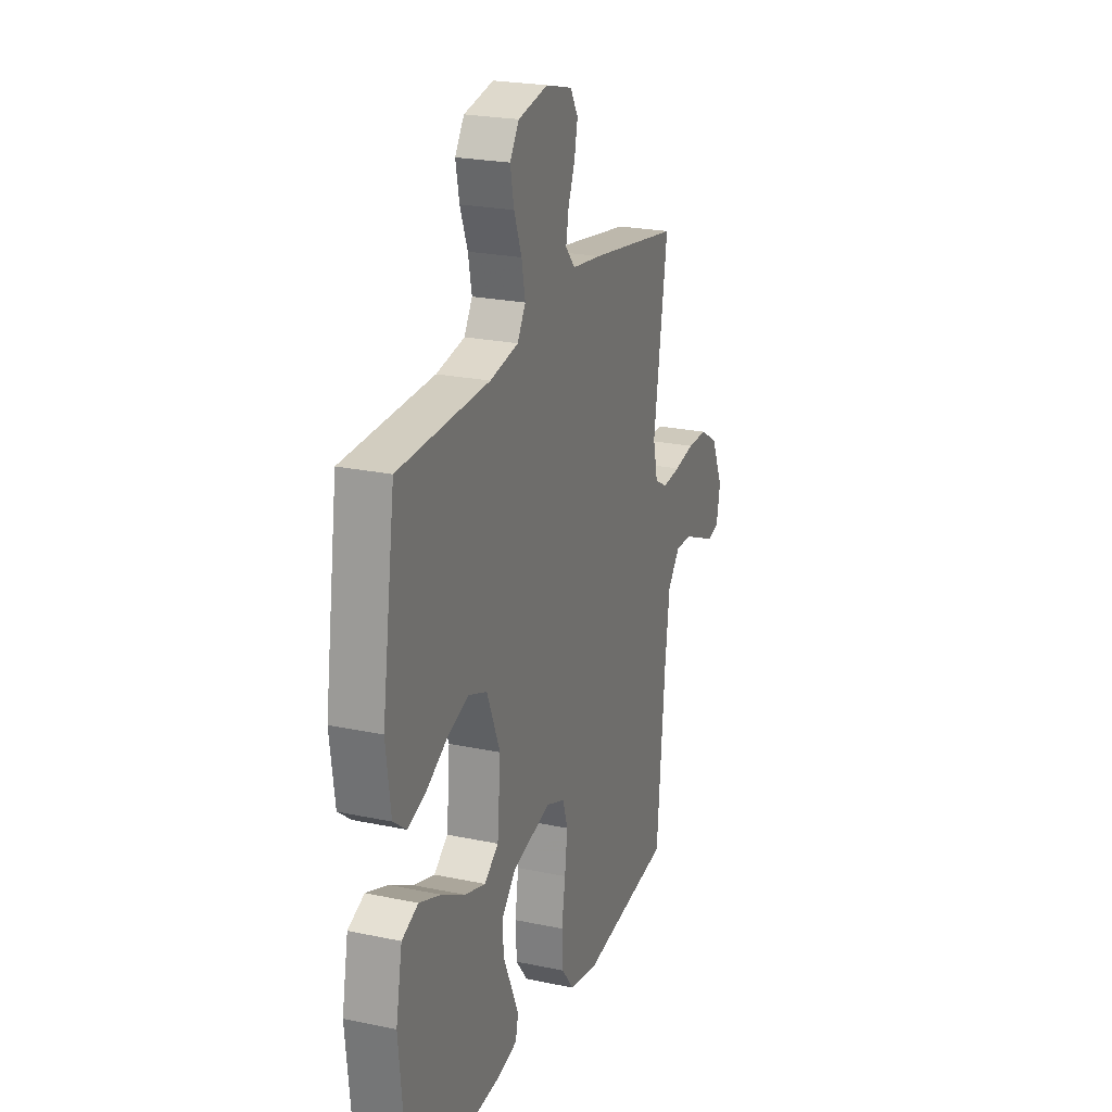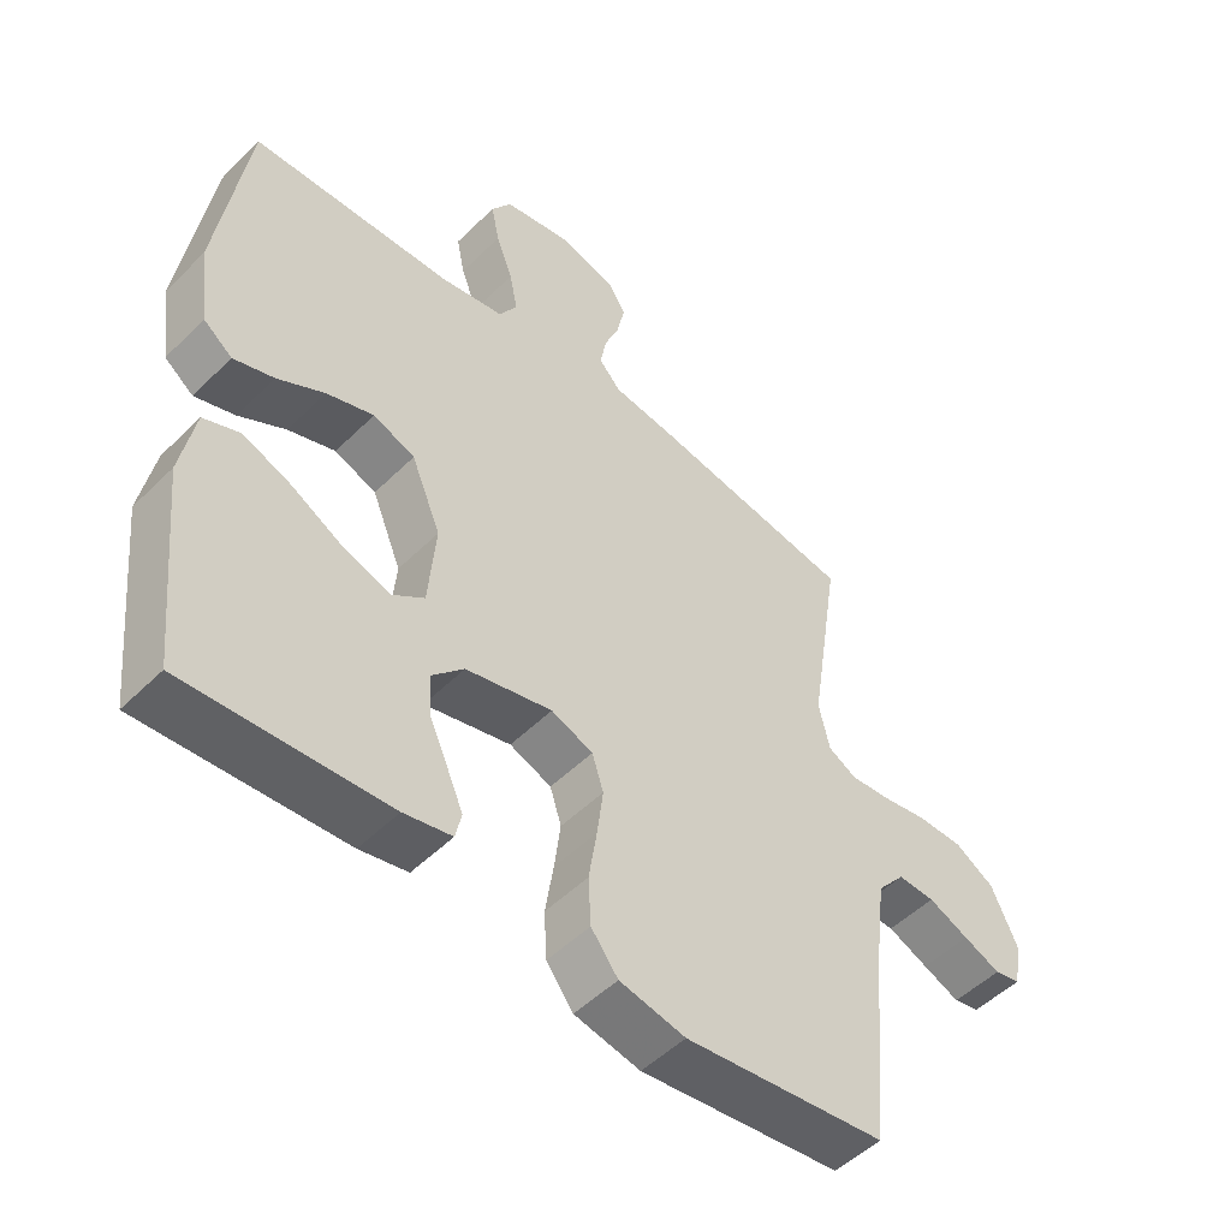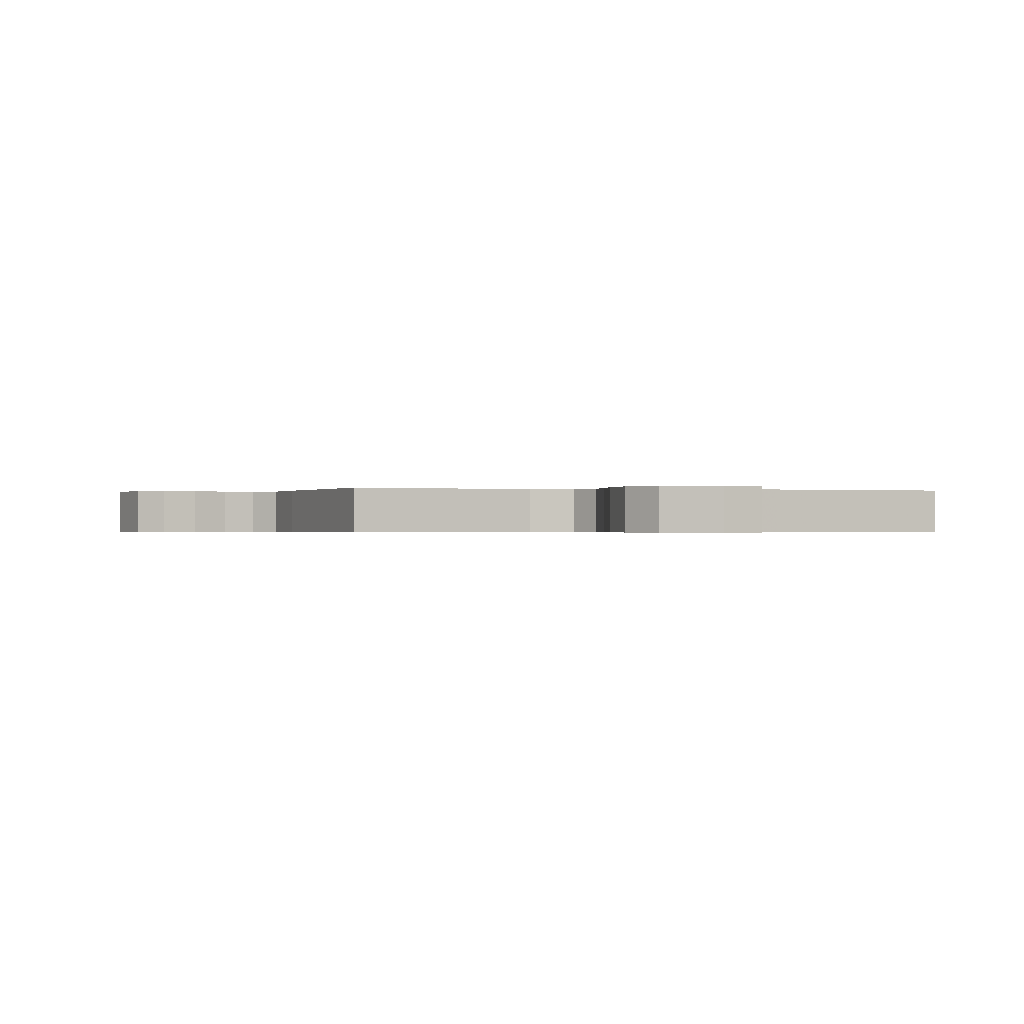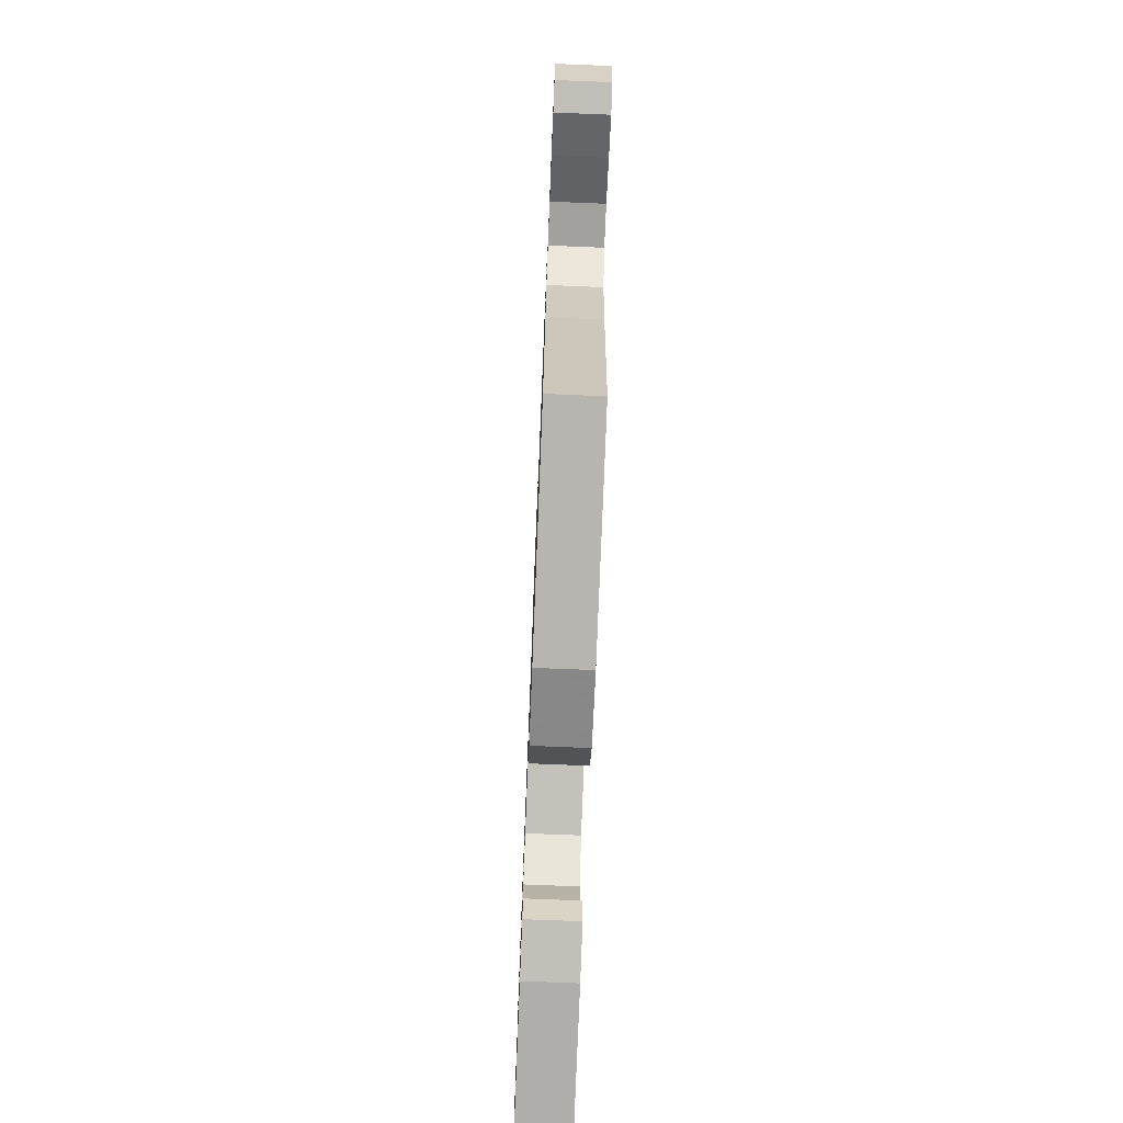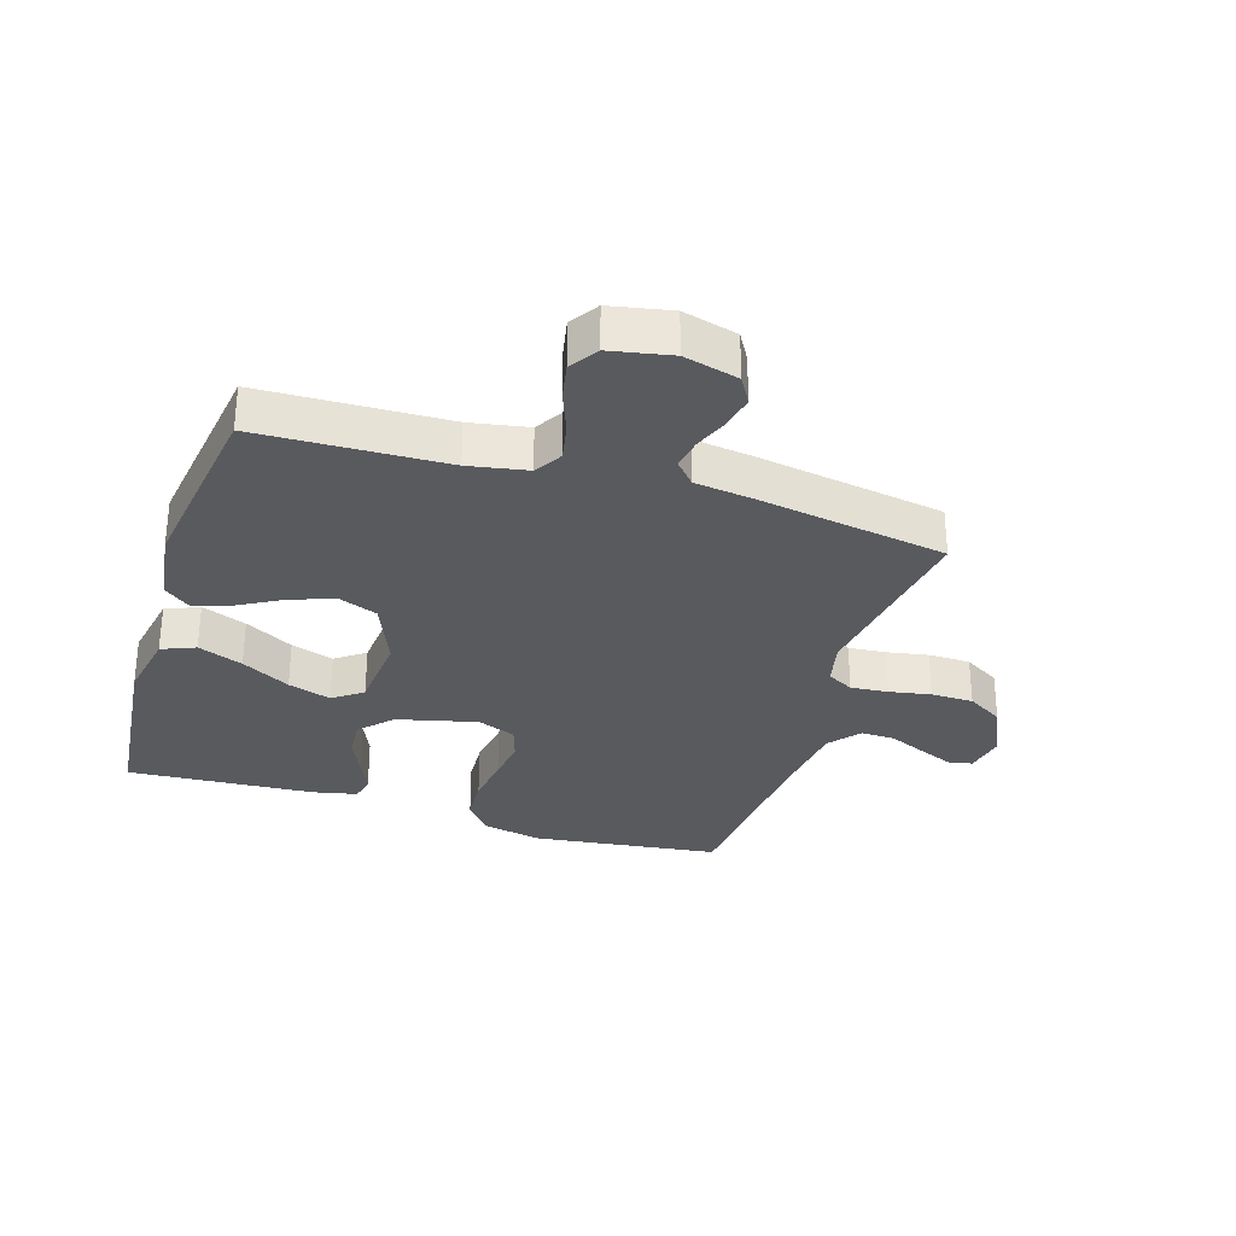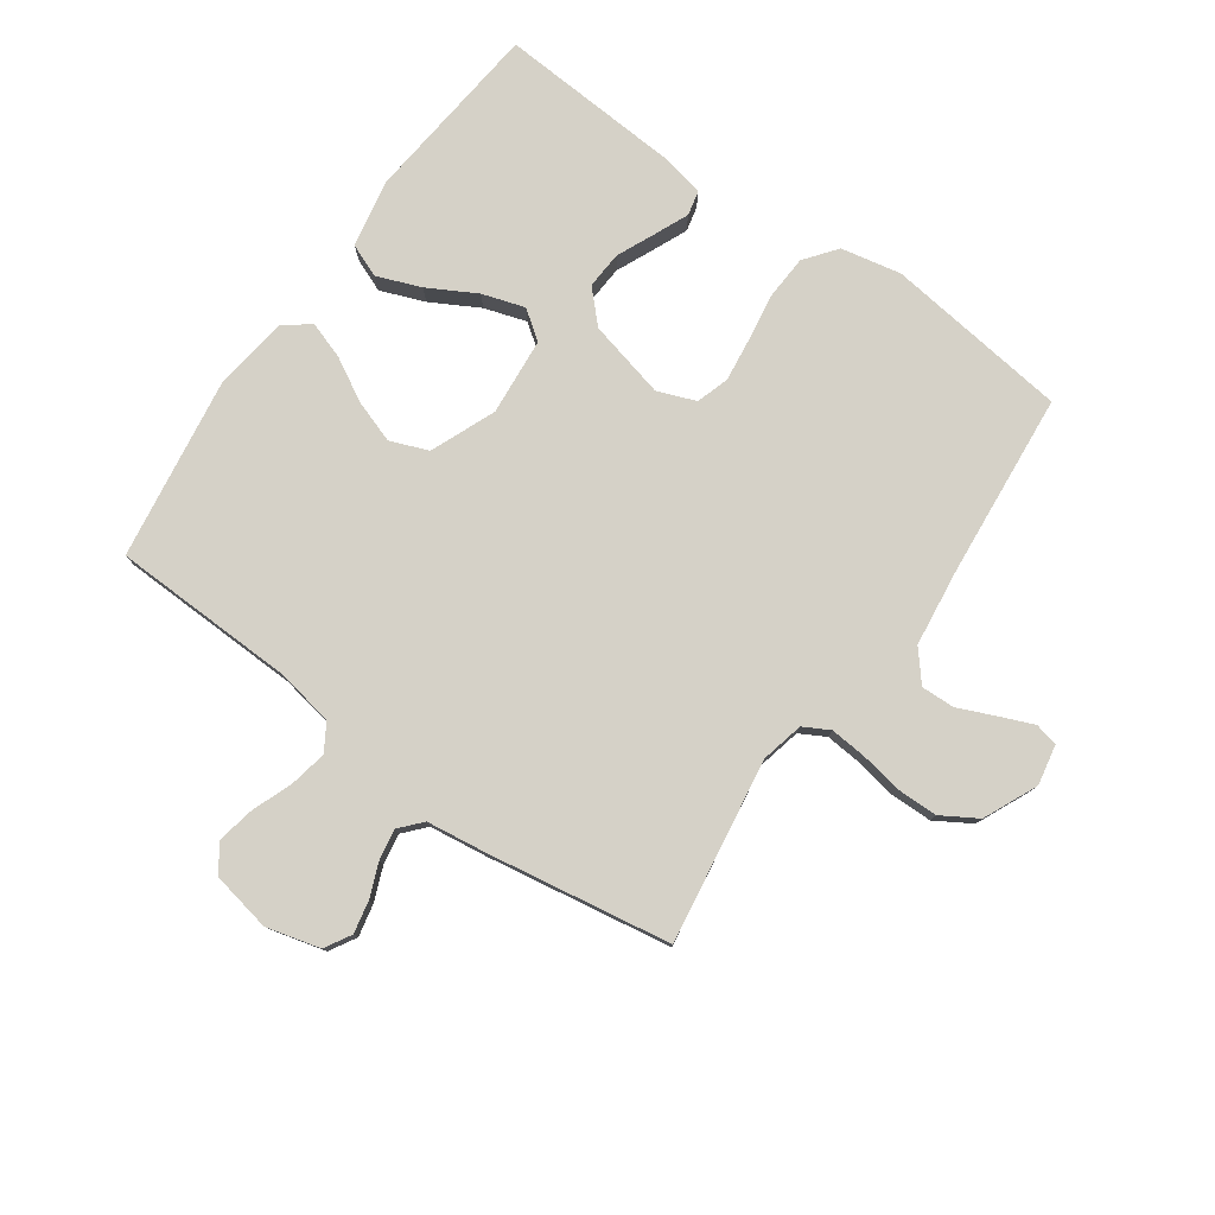
<metadata>
{"format":"obj","ext":"obj","renderer":"f3d","projection":"perspective","resolution":1024,"background":"white","views":[{"elev":23.2,"azim":-70.3,"up":"+Z"},{"elev":-50.8,"azim":-43.1,"up":"+Z"},{"elev":-0.4,"azim":74.7,"up":"+Y"},{"elev":-74.2,"azim":87.7,"up":"+Z"},{"elev":-31.0,"azim":-17.3,"up":"+Y"},{"elev":78.8,"azim":35.3,"up":"+Y"}]}
</metadata>
<code>
v -0.5 0.07 -0.5
v -0.531 0.07 -0.2
v -0.51 0.07 -0.09
v -0.456 0.07 -0.068
v -0.384 0.07 -0.096
v -0.306 0.07 -0.139
v -0.237 0.07 -0.161
v -0.19 0.07 -0.127
v -0.179 0.07 0
v -0.223 0.07 0.106
v -0.285 0.07 0.13
v -0.355 0.07 0.106
v -0.425 0.07 0.067
v -0.485 0.07 0.047
v -0.528 0.07 0.08
v -0.544 0.07 0.2
v -0.5 0.07 0.5
v -0.2 0.07 0.509
v -0.106 0.07 0.526
v -0.079 0.07 0.57
v -0.091 0.07 0.631
v -0.116 0.07 0.697
v -0.128 0.07 0.758
v -0.098 0.07 0.803
v 0 0.07 0.822
v 0.088 0.07 0.799
v 0.113 0.07 0.756
v 0.102 0.07 0.703
v 0.08 0.07 0.648
v 0.071 0.07 0.598
v 0.103 0.07 0.562
v 0.2 0.07 0.549
v 0.5 0.07 0.5
v 0.454 0.07 0.2
v 0.47 0.07 0.13
v 0.512 0.07 0.107
v 0.572 0.07 0.112
v 0.639 0.07 0.124
v 0.707 0.07 0.123
v 0.765 0.07 0.088
v 0.805 0.07 0
v 0.792 0.07 -0.066
v 0.754 0.07 -0.074
v 0.699 0.07 -0.051
v 0.639 0.07 -0.025
v 0.584 0.07 -0.023
v 0.543 0.07 -0.072
v 0.527 0.07 -0.2
v 0.5 0.07 -0.5
v 0.2 0.07 -0.537
v 0.102 0.07 -0.517
v 0.062 0.07 -0.465
v 0.058 0.07 -0.394
v 0.07 0.07 -0.316
v 0.079 0.07 -0.244
v 0.062 0.07 -0.191
v 0 0.07 -0.167
v -0.128 0.07 -0.198
v -0.176 0.07 -0.248
v -0.172 0.07 -0.309
v -0.144 0.07 -0.371
v -0.12 0.07 -0.426
v -0.129 0.07 -0.466
v -0.2 0.07 -0.481
v -0.5 0 -0.5
v -0.531 0 -0.2
v -0.51 0 -0.09
v -0.456 0 -0.068
v -0.384 0 -0.096
v -0.306 0 -0.139
v -0.237 0 -0.161
v -0.19 0 -0.127
v -0.179 0 0
v -0.223 0 0.106
v -0.285 0 0.13
v -0.355 0 0.106
v -0.425 0 0.067
v -0.485 0 0.047
v -0.528 0 0.08
v -0.544 0 0.2
v -0.5 0 0.5
v -0.2 0 0.509
v -0.106 0 0.526
v -0.079 0 0.57
v -0.091 0 0.631
v -0.116 0 0.697
v -0.128 0 0.758
v -0.098 0 0.803
v 0 0 0.822
v 0.088 0 0.799
v 0.113 0 0.756
v 0.102 0 0.703
v 0.08 0 0.648
v 0.071 0 0.598
v 0.103 0 0.562
v 0.2 0 0.549
v 0.5 0 0.5
v 0.454 0 0.2
v 0.47 0 0.13
v 0.512 0 0.107
v 0.572 0 0.112
v 0.639 0 0.124
v 0.707 0 0.123
v 0.765 0 0.088
v 0.805 0 0
v 0.792 0 -0.066
v 0.754 0 -0.074
v 0.699 0 -0.051
v 0.639 0 -0.025
v 0.584 0 -0.023
v 0.543 0 -0.072
v 0.527 0 -0.2
v 0.5 0 -0.5
v 0.2 0 -0.537
v 0.102 0 -0.517
v 0.062 0 -0.465
v 0.058 0 -0.394
v 0.07 0 -0.316
v 0.079 0 -0.244
v 0.062 0 -0.191
v 0 0 -0.167
v -0.128 0 -0.198
v -0.176 0 -0.248
v -0.172 0 -0.309
v -0.144 0 -0.371
v -0.12 0 -0.426
v -0.129 0 -0.466
v -0.2 0 -0.481
f 60 61 62 63
f 60 63 64 1
f 51 52 53 54
f 51 54 55
f 48 49 50 51
f 47 48 51 55
f 46 47 55 56
f 42 43 44 45
f 40 41 42 45
f 40 45 46
f 37 38 39 40
f 36 37 40 46
f 35 36 46 56
f 31 32 33 34
f 31 34 35 56
f 26 27 28 29
f 26 29 30
f 25 26 30
f 24 25 30
f 21 22 23 24
f 20 21 24 30
f 19 20 30 31
f 15 16 17 18
f 12 13 14 15
f 11 12 15 18
f 10 11 18 19
f 3 4 5 6
f 3 6 7
f 2 3 7
f 59 60 1 2
f 58 59 2 7
f 57 58 7 8
f 19 31 56 57
f 9 10 19 57
f 8 9 57
f 127 126 125 124
f 65 128 127 124
f 118 117 116 115
f 119 118 115
f 115 114 113 112
f 119 115 112 111
f 120 119 111 110
f 109 108 107 106
f 109 106 105 104
f 110 109 104
f 104 103 102 101
f 110 104 101 100
f 120 110 100 99
f 98 97 96 95
f 120 99 98 95
f 93 92 91 90
f 94 93 90
f 94 90 89
f 94 89 88
f 88 87 86 85
f 94 88 85 84
f 95 94 84 83
f 82 81 80 79
f 79 78 77 76
f 82 79 76 75
f 83 82 75 74
f 70 69 68 67
f 71 70 67
f 71 67 66
f 66 65 124 123
f 71 66 123 122
f 72 71 122 121
f 121 120 95 83
f 121 83 74 73
f 121 73 72
f 1 65 66 2
f 2 66 67 3
f 3 67 68 4
f 4 68 69 5
f 5 69 70 6
f 6 70 71 7
f 7 71 72 8
f 8 72 73 9
f 9 73 74 10
f 10 74 75 11
f 11 75 76 12
f 12 76 77 13
f 13 77 78 14
f 14 78 79 15
f 15 79 80 16
f 16 80 81 17
f 17 81 82 18
f 18 82 83 19
f 19 83 84 20
f 20 84 85 21
f 21 85 86 22
f 22 86 87 23
f 23 87 88 24
f 24 88 89 25
f 25 89 90 26
f 26 90 91 27
f 27 91 92 28
f 28 92 93 29
f 29 93 94 30
f 30 94 95 31
f 31 95 96 32
f 32 96 97 33
f 33 97 98 34
f 34 98 99 35
f 35 99 100 36
f 36 100 101 37
f 37 101 102 38
f 38 102 103 39
f 39 103 104 40
f 40 104 105 41
f 41 105 106 42
f 42 106 107 43
f 43 107 108 44
f 44 108 109 45
f 45 109 110 46
f 46 110 111 47
f 47 111 112 48
f 48 112 113 49
f 49 113 114 50
f 50 114 115 51
f 51 115 116 52
f 52 116 117 53
f 53 117 118 54
f 54 118 119 55
f 55 119 120 56
f 56 120 121 57
f 57 121 122 58
f 58 122 123 59
f 59 123 124 60
f 60 124 125 61
f 61 125 126 62
f 62 126 127 63
f 63 127 128 64
f 64 128 65 1

</code>
